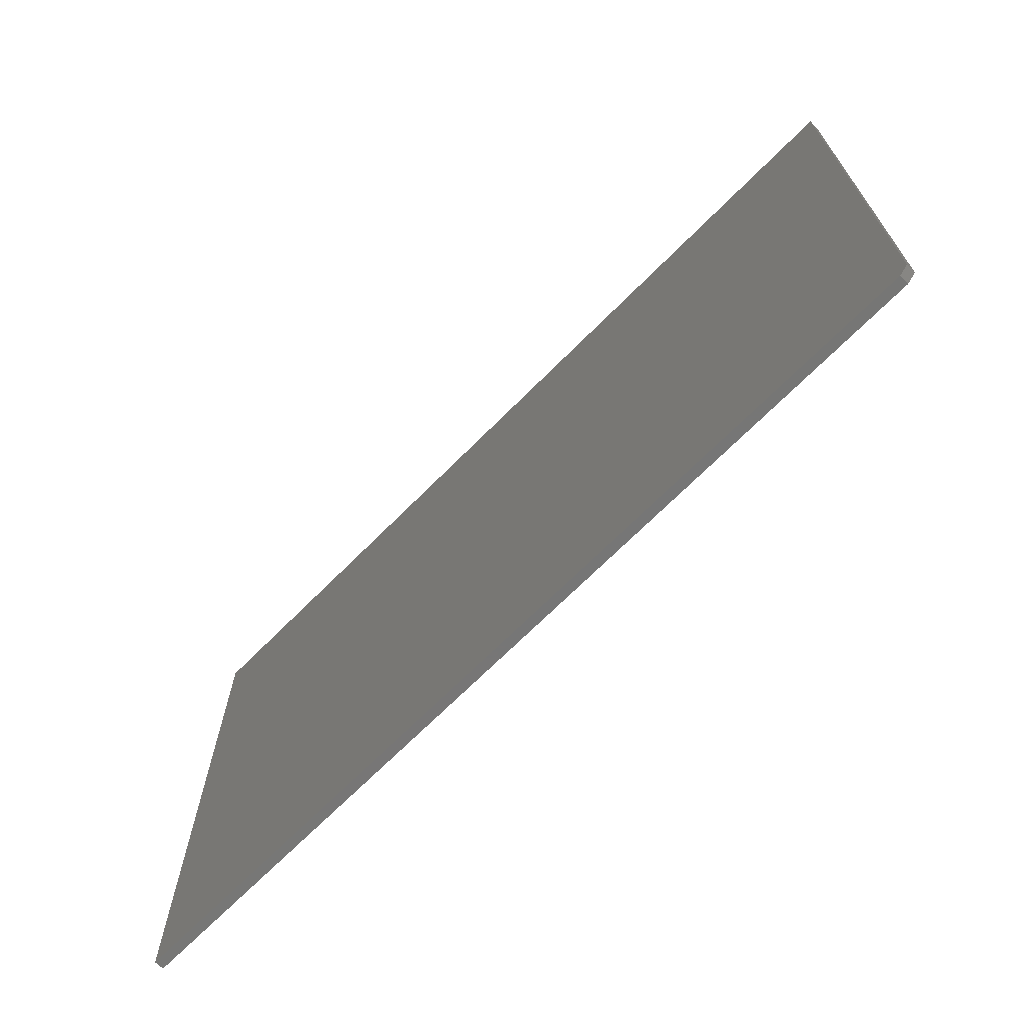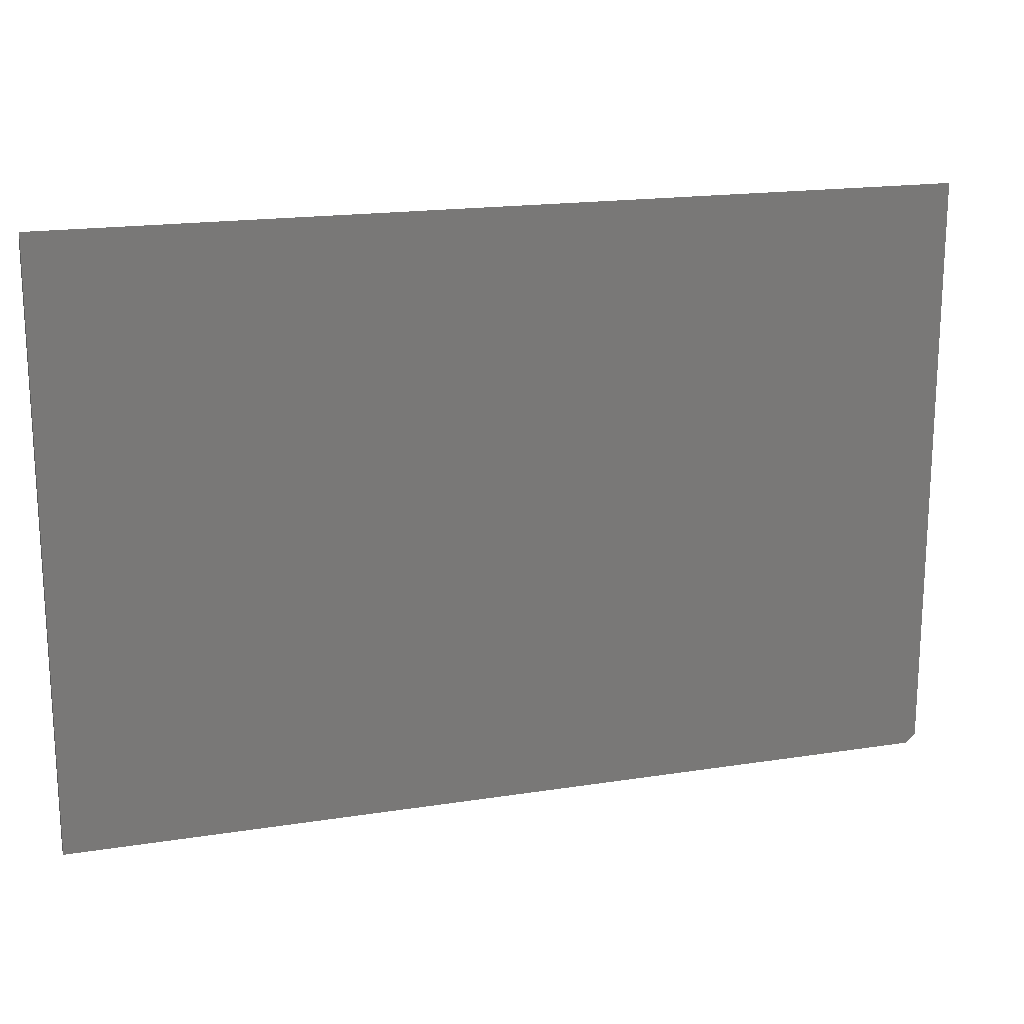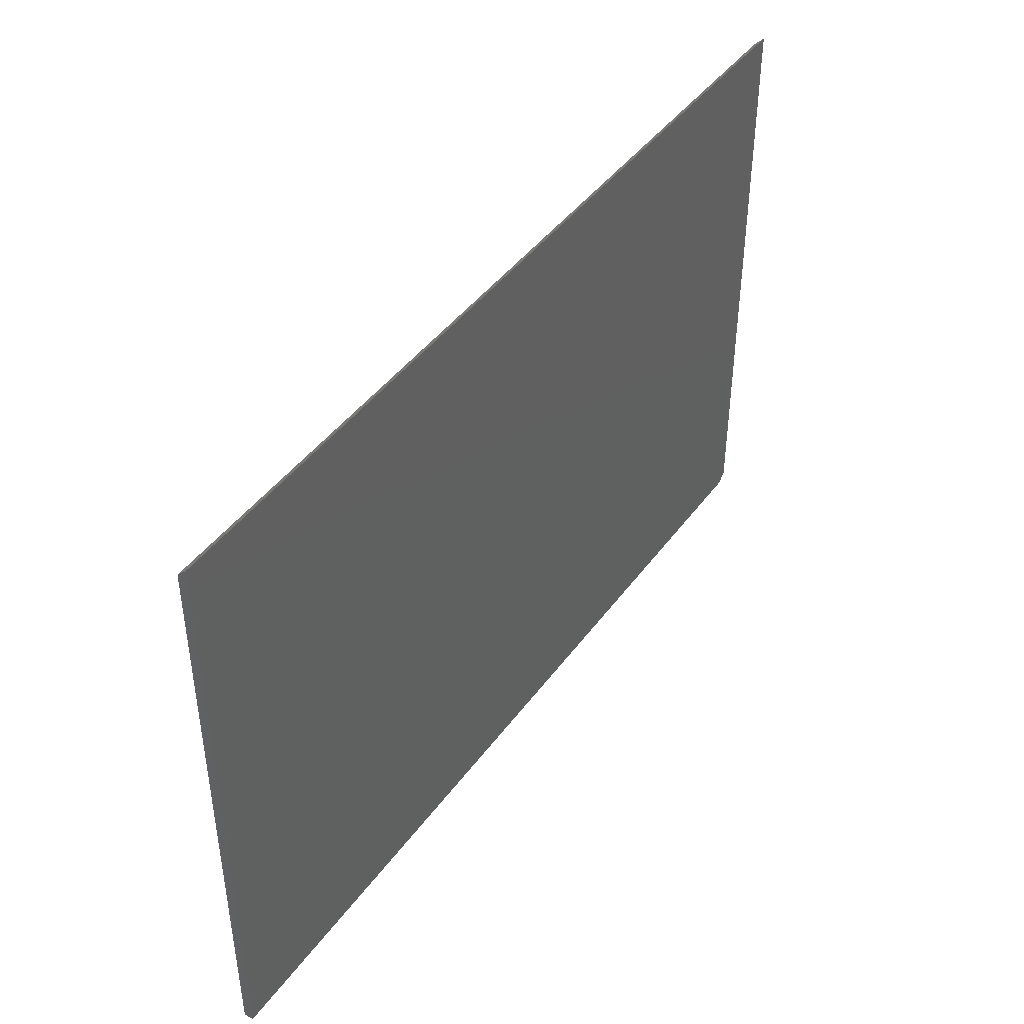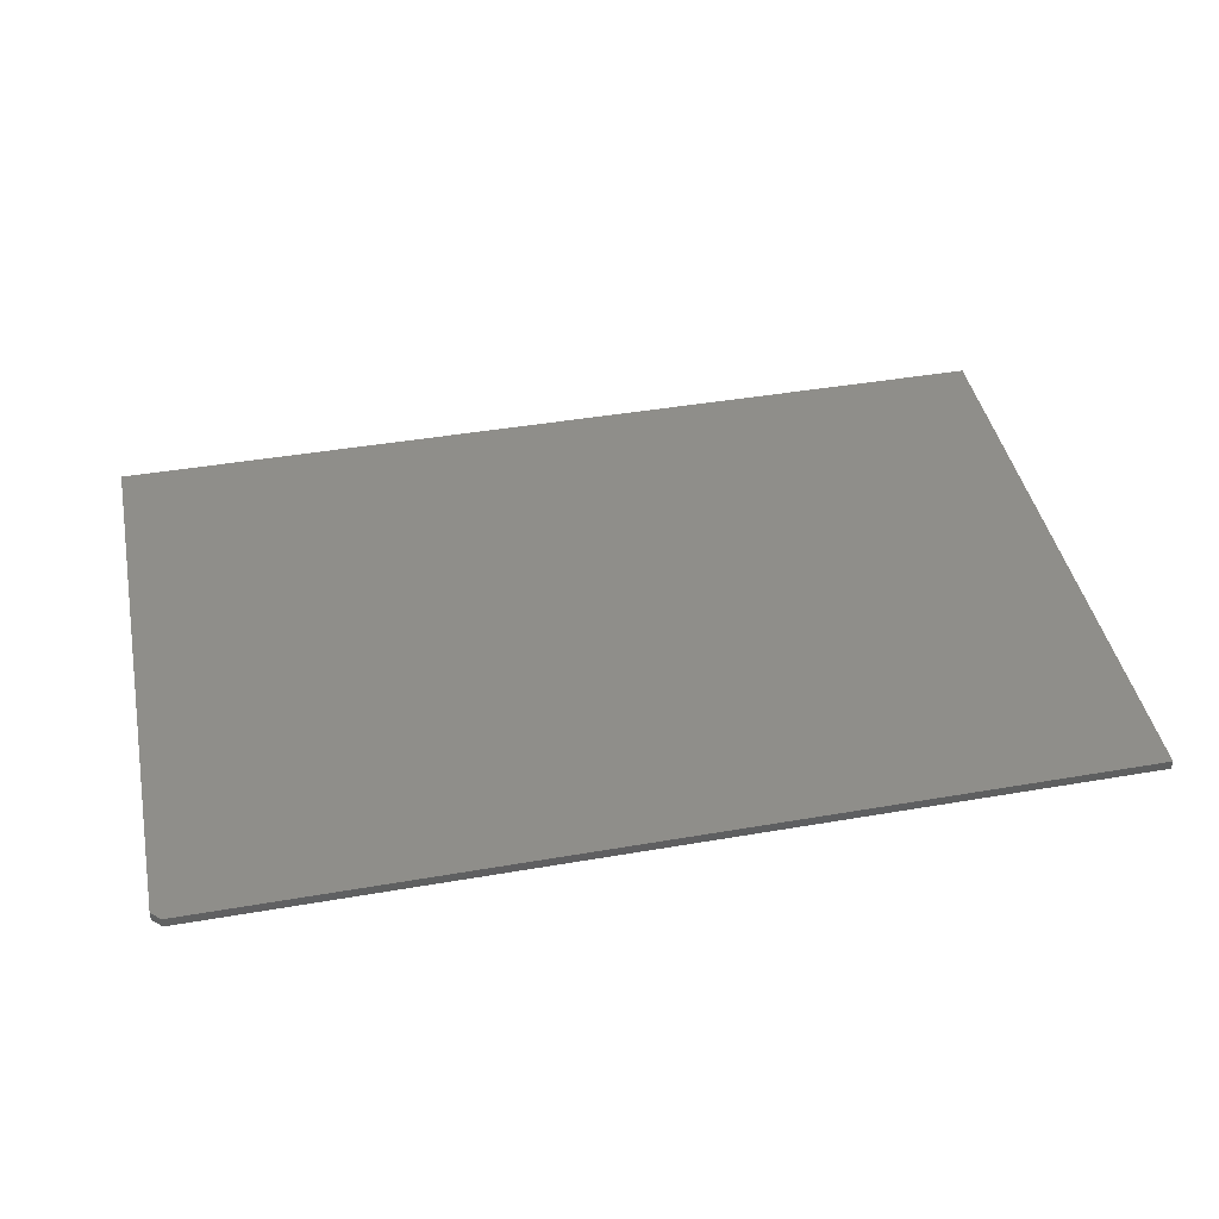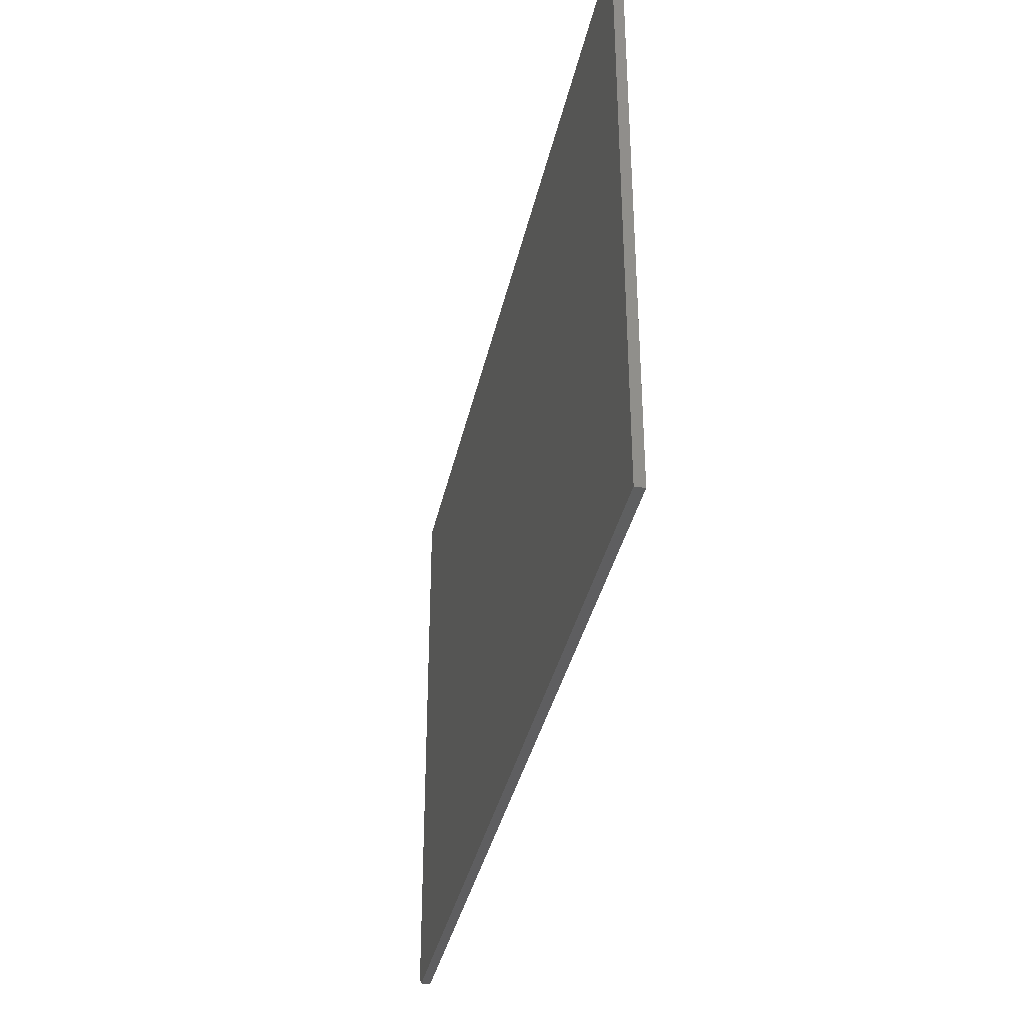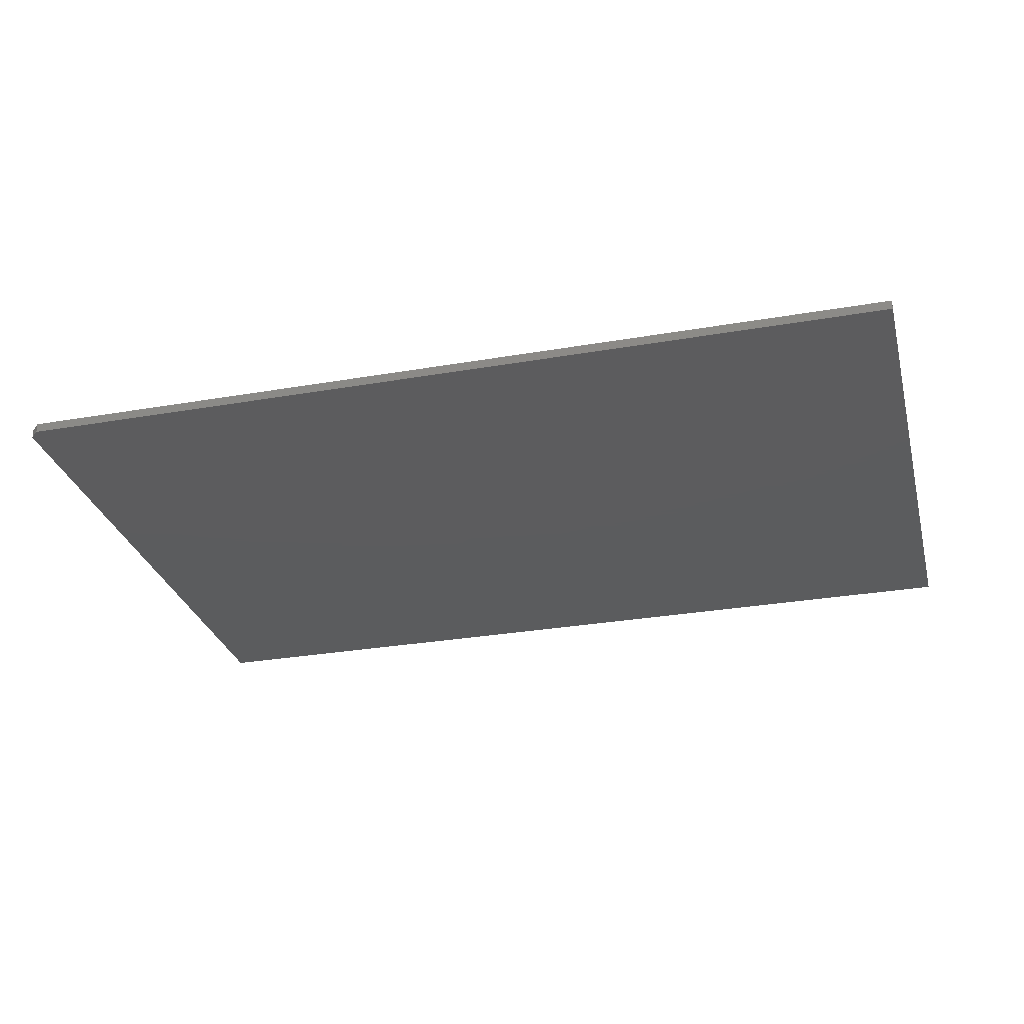
<metadata>
{"format":"stl","ext":"stl","renderer":"f3d","projection":"perspective","resolution":1024,"background":"white","views":[{"elev":-68.8,"azim":45.3,"up":"+Z"},{"elev":17.9,"azim":-17.1,"up":"+Z"},{"elev":43.7,"azim":-56.5,"up":"+Z"},{"elev":42.9,"azim":168.4,"up":"+Y"},{"elev":-36.2,"azim":-101.9,"up":"+Z"},{"elev":-29.3,"azim":-165.6,"up":"+Y"}]}
</metadata>
<code>
# stl→obj: 10 verts, 16 faces
v -0.75 0.007895 0
v -0.75 0.007895 0.4922
v -0.007812 0.007895 0
v 0 0.007895 0.4922
v 0 0.007895 0.007812
v 0 0 0.007812
v 0 0 0.5
v -0.75 0 0
v -0.75 0 0.5
v -0.007812 0 0
f 1 2 3
f 3 2 4
f 3 4 5
f 6 5 7
f 7 5 4
f 1 8 2
f 2 8 9
f 9 8 7
f 7 8 10
f 7 10 6
f 7 4 9
f 9 4 2
f 8 1 10
f 10 1 3
f 10 3 6
f 6 3 5

</code>
